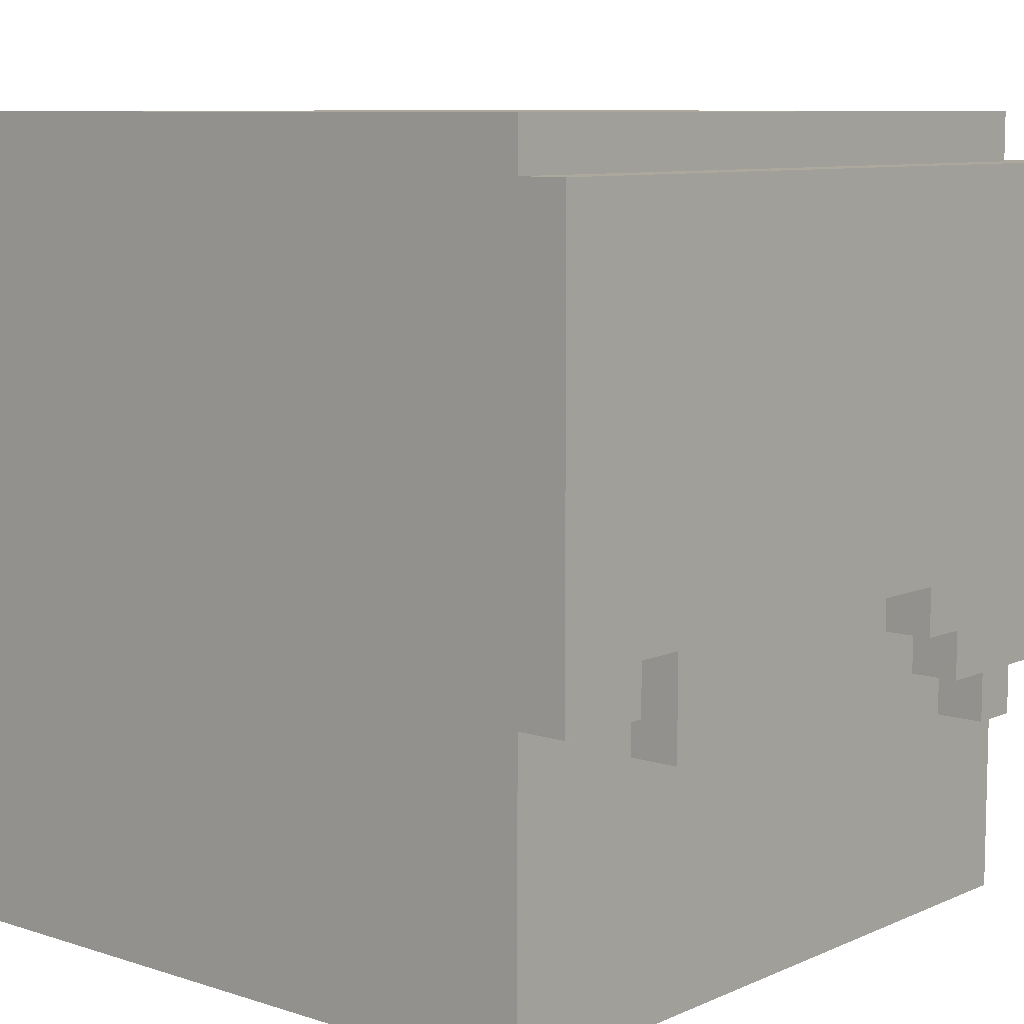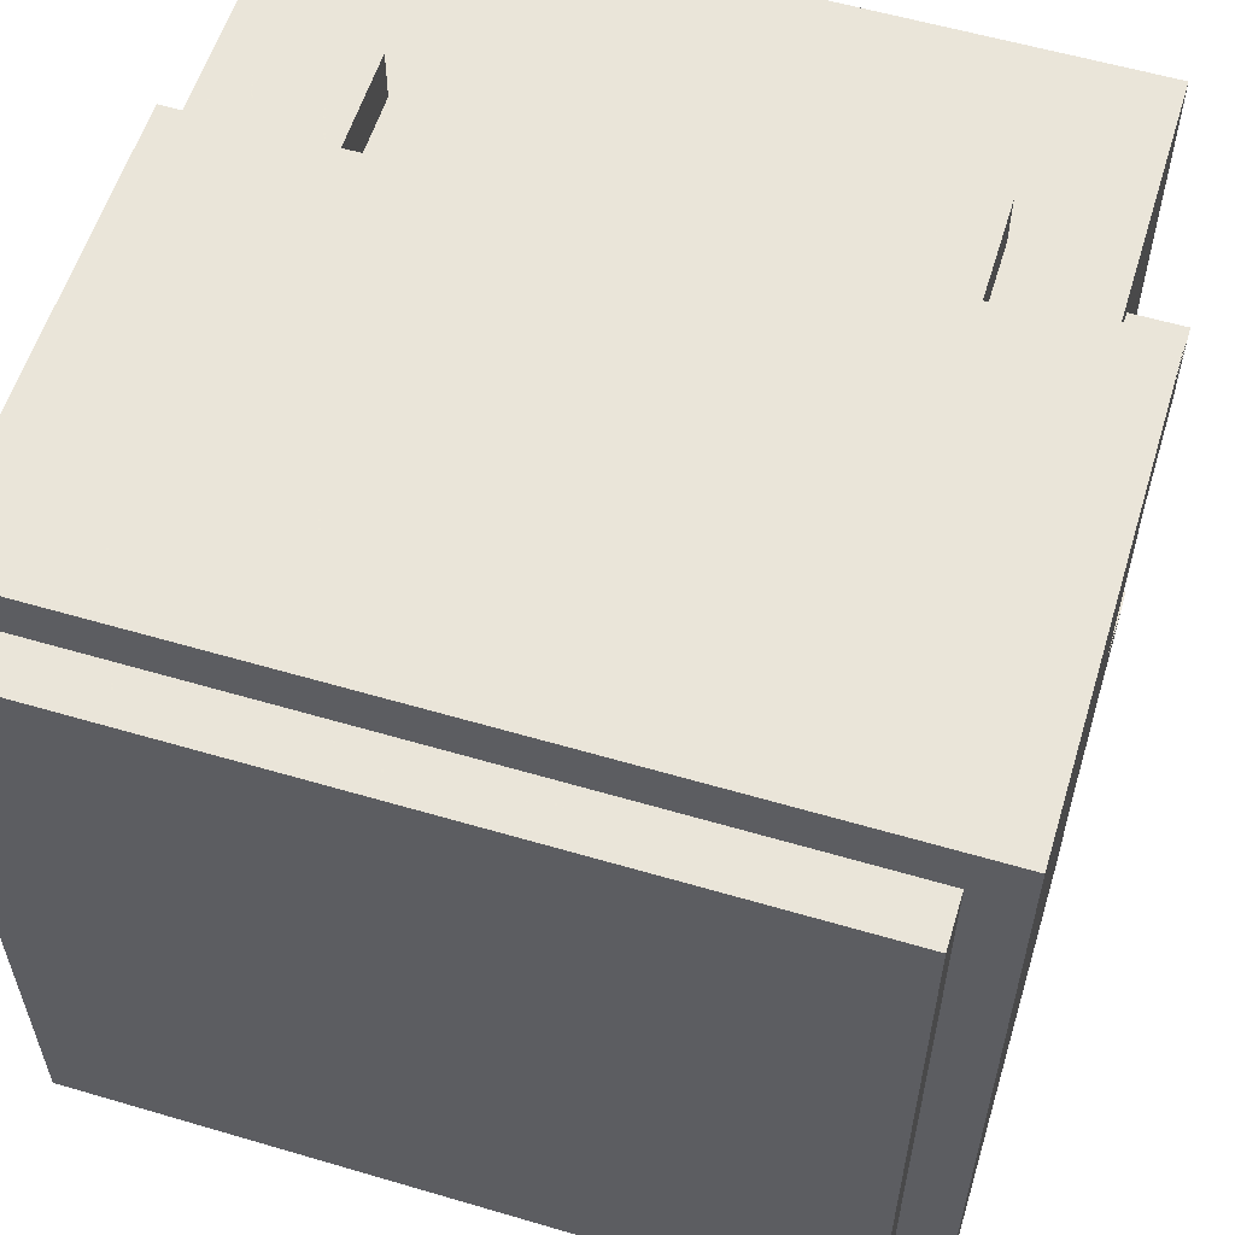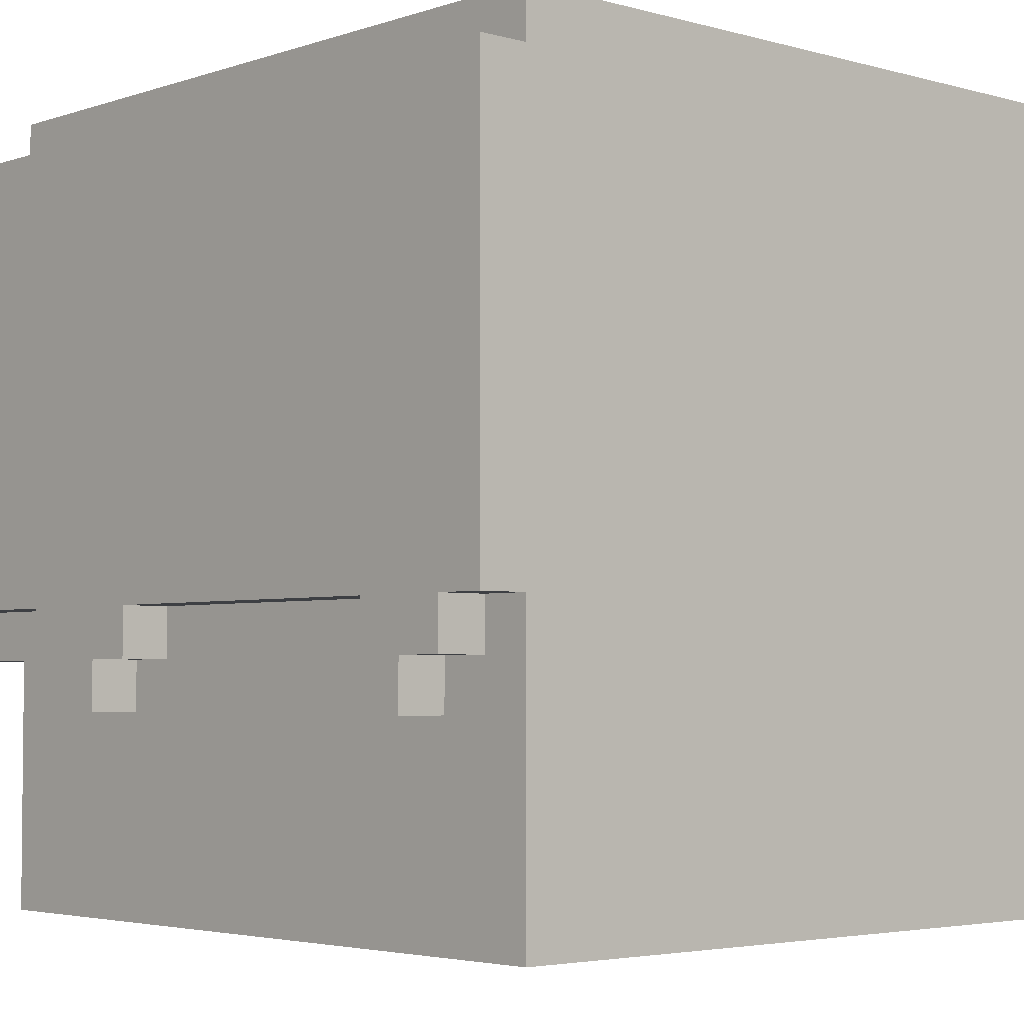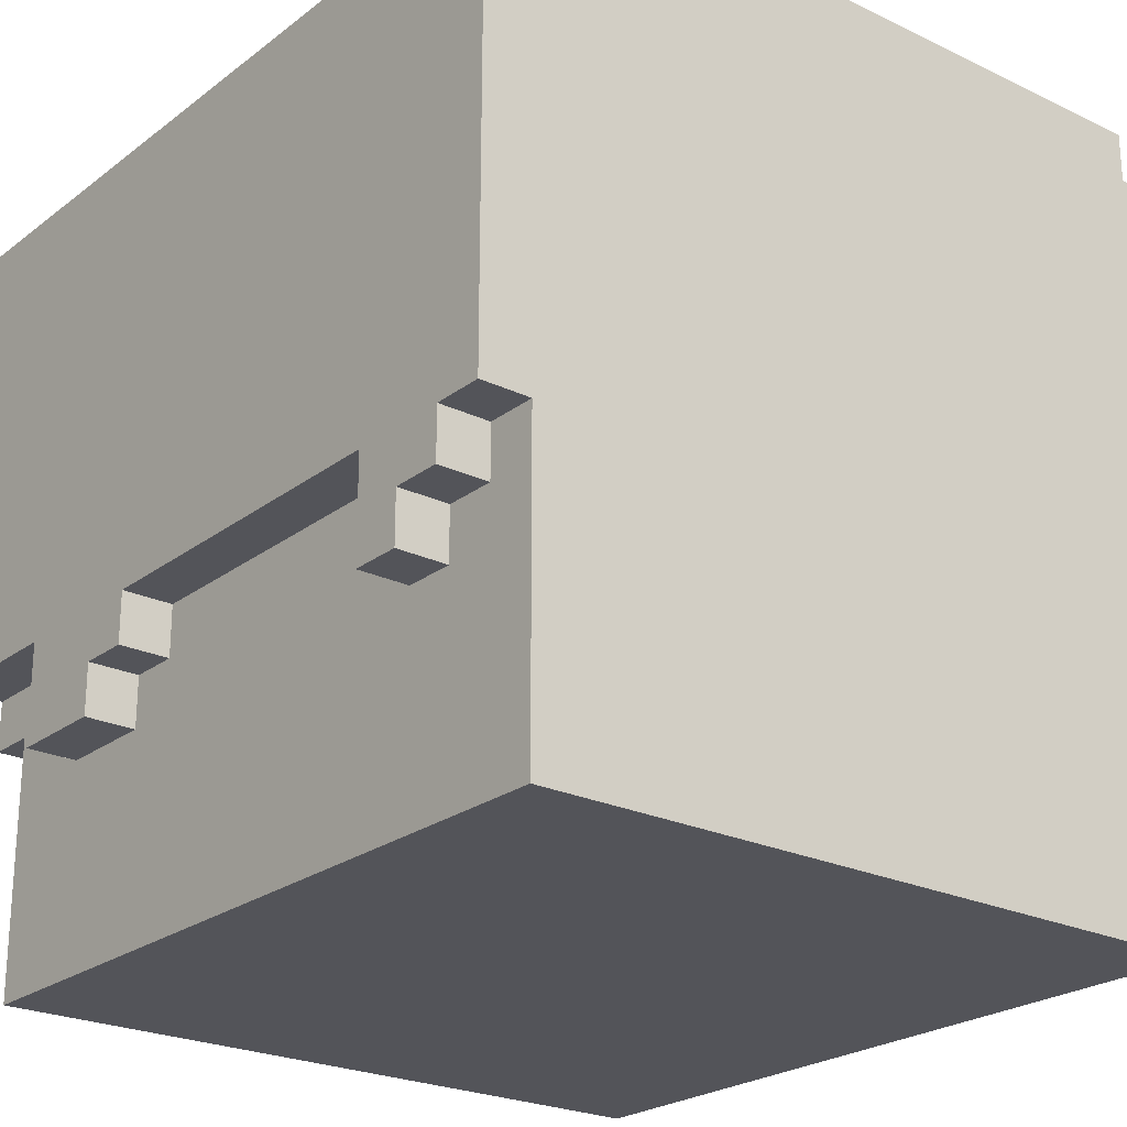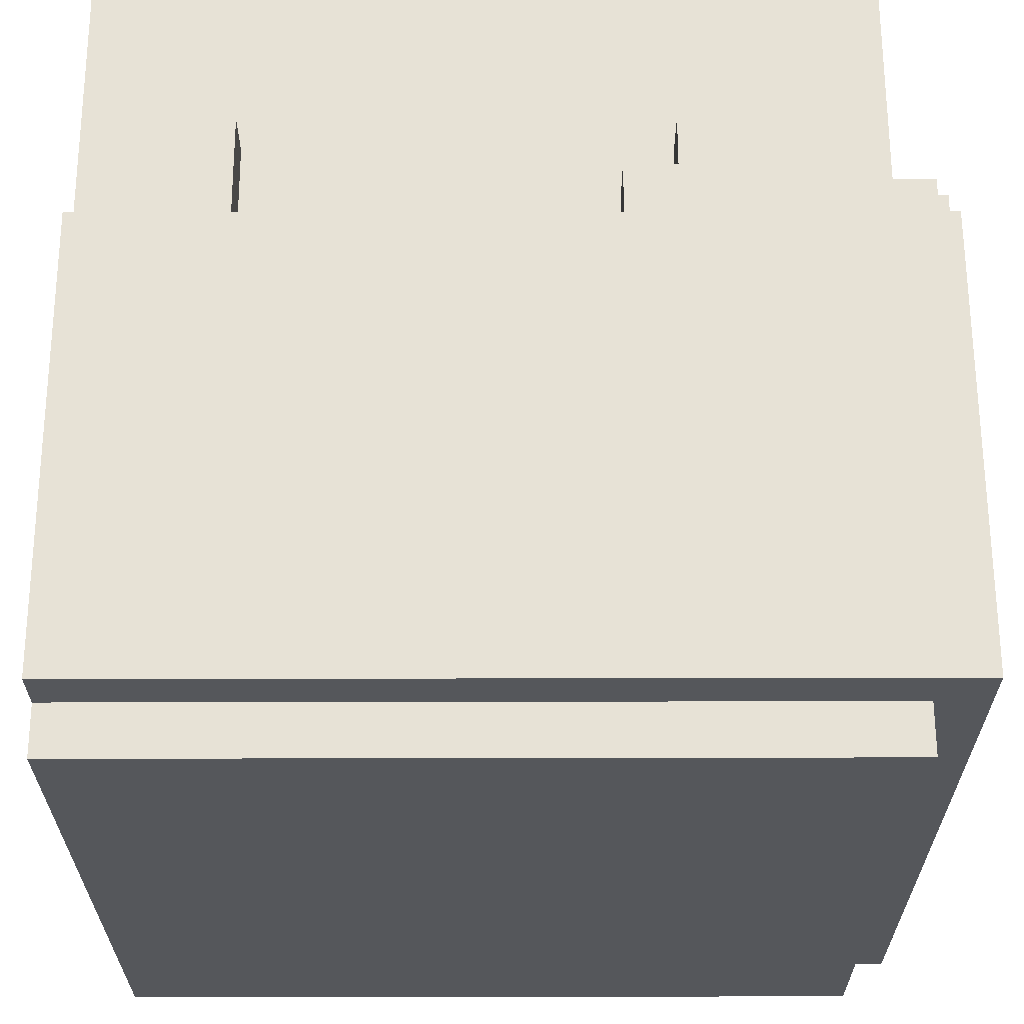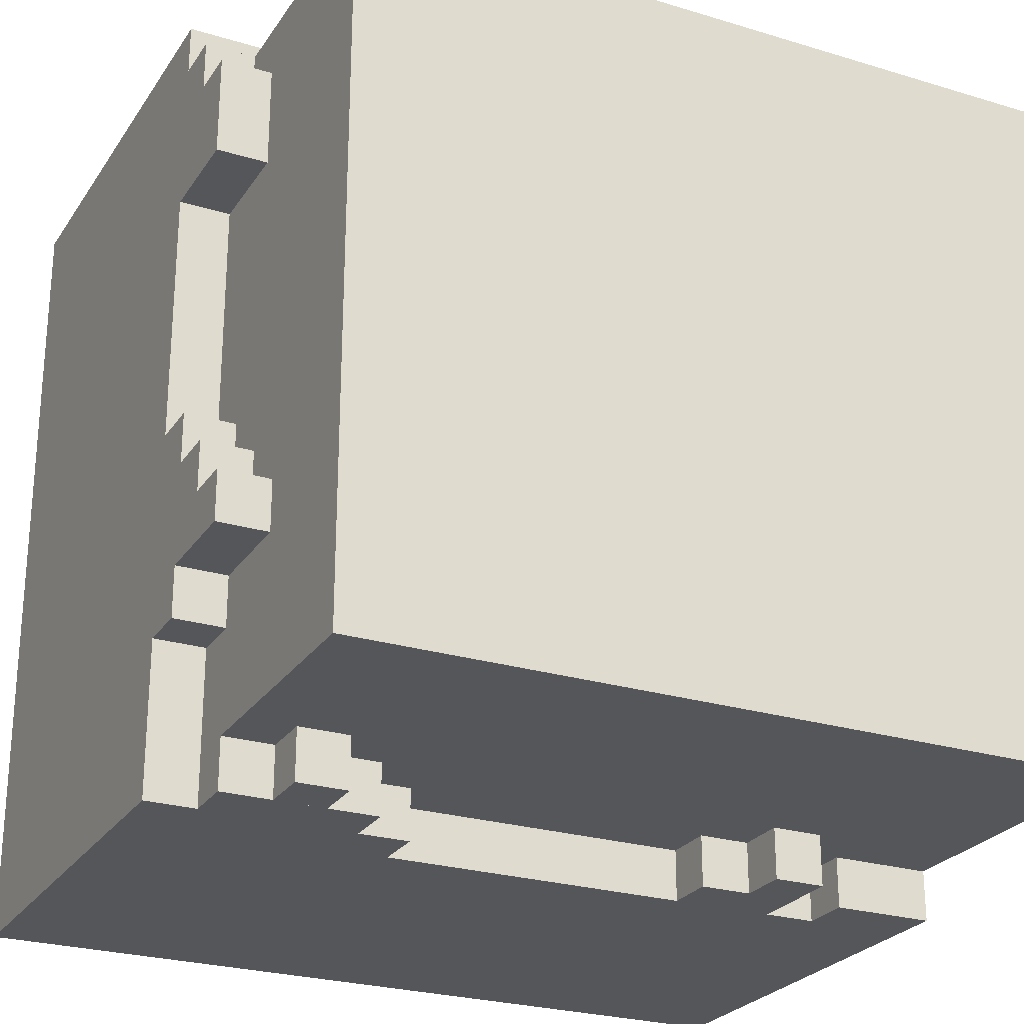
<metadata>
{"format":"obj","ext":"obj","renderer":"f3d","projection":"perspective","resolution":1024,"background":"white","views":[{"elev":8.7,"azim":130.7,"up":"+Y"},{"elev":57.7,"azim":-163.0,"up":"+Z"},{"elev":-3.8,"azim":47.6,"up":"+Y"},{"elev":-23.7,"azim":51.3,"up":"+Y"},{"elev":63.6,"azim":179.9,"up":"+Z"},{"elev":-25.6,"azim":-26.0,"up":"+Z"}]}
</metadata>
<code>
g Model
v -16 -4 16
v -16 14 16
v -16 14 -16
v -16 -4 -16
f 1 2 3 4
v -16 -6 -2
v -16 -4 -2
v -16 -4 -10
v -16 -6 -10
f 5 6 7 8
v -16 -8 12
v -16 -4 12
v -16 -4 8
v -16 -8 8
f 9 10 11 12
v -16 -10 -6
v -16 -6 -6
v -16 -6 -8
v -16 -10 -8
f 13 14 15 16
v -16 -8 -4
v -16 -6 -4
v -16 -6 -6
v -16 -8 -6
f 17 18 19 20
v -16 -6 14
v -16 -4 14
v -16 -4 12
v -16 -6 12
f 21 22 23 24
v -14 -16 14
v -14 -8 14
v -14 -8 -6
v -14 -16 -6
f 25 26 27 28
v -14 14 14
v -14 16 14
v -14 16 -14
v -14 14 -14
f 29 30 31 32
v -14 -16 -10
v -14 -4 -10
v -14 -4 -14
v -14 -16 -14
f 33 34 35 36
v -14 -8 8
v -14 -4 8
v -14 -4 -2
v -14 -8 -2
f 37 38 39 40
v -14 -16 -8
v -14 -6 -8
v -14 -6 -10
v -14 -16 -10
f 41 42 43 44
v -14 -16 -6
v -14 -10 -6
v -14 -10 -8
v -14 -16 -8
f 45 46 47 48
v -14 -6 -14
v -14 -4 -14
v -14 -4 -16
v -14 -6 -16
f 49 50 51 52
v -14 -8 -2
v -14 -6 -2
v -14 -6 -4
v -14 -8 -4
f 53 54 55 56
v -14 -8 14
v -14 -6 14
v -14 -6 12
v -14 -8 12
f 57 58 59 60
v -12 -8 -14
v -12 -6 -14
v -12 -6 -16
v -12 -8 -16
f 61 62 63 64
v -10 -8 16
v -10 -4 16
v -10 -4 14
v -10 -8 14
f 65 66 67 68
v 6 -4 -14
v 6 -2 -14
v 6 -2 -16
v 6 -4 -16
f 69 70 71 72
v 8 -6 -14
v 8 -4 -14
v 8 -4 -16
v 8 -6 -16
f 73 74 75 76
v 10 -8 16
v 10 -4 16
v 10 -4 14
v 10 -8 14
f 77 78 79 80
v 12 -4 -14
v 12 -2 -14
v 12 -2 -16
v 12 -4 -16
f 81 82 83 84
v -10 -8 -16
v -10 -6 -16
v -10 -6 -14
v -10 -8 -14
f 85 86 87 88
v -8 -6 -16
v -8 -4 -16
v -8 -4 -14
v -8 -6 -14
f 89 90 91 92
v -6 -4 -16
v -6 -2 -16
v -6 -2 -14
v -6 -4 -14
f 93 94 95 96
v -6 -8 14
v -6 -6 14
v -6 -6 16
v -6 -8 16
f 97 98 99 100
v -4 -6 14
v -4 -4 14
v -4 -4 16
v -4 -6 16
f 101 102 103 104
v 10 -6 -16
v 10 -2 -16
v 10 -2 -14
v 10 -6 -14
f 105 106 107 108
v 12 -8 14
v 12 -6 14
v 12 -6 16
v 12 -8 16
f 109 110 111 112
v 14 -6 14
v 14 -4 14
v 14 -4 16
v 14 -6 16
f 113 114 115 116
v 16 -16 -14
v 16 16 -14
v 16 16 14
v 16 -16 14
f 117 118 119 120
v 16 -4 -16
v 16 14 -16
v 16 14 -14
v 16 -4 -14
f 121 122 123 124
v 16 -4 14
v 16 14 14
v 16 14 16
v 16 -4 16
f 125 126 127 128
v -14 -16 -14
v 16 -16 -14
v 16 -16 14
v -14 -16 14
f 129 130 131 132
v -16 -10 -8
v -14 -10 -8
v -14 -10 -6
v -16 -10 -6
f 133 134 135 136
v -16 -8 8
v -14 -8 8
v -14 -8 12
v -16 -8 12
f 137 138 139 140
v -10 -8 14
v -6 -8 14
v -6 -8 16
v -10 -8 16
f 141 142 143 144
v -12 -8 -16
v -10 -8 -16
v -10 -8 -14
v -12 -8 -14
f 145 146 147 148
v -16 -8 -6
v -14 -8 -6
v -14 -8 -4
v -16 -8 -4
f 149 150 151 152
v 10 -8 14
v 12 -8 14
v 12 -8 16
v 10 -8 16
f 153 154 155 156
v -14 -6 -16
v -12 -6 -16
v -12 -6 -14
v -14 -6 -14
f 157 158 159 160
v -10 -6 -16
v -8 -6 -16
v -8 -6 -14
v -10 -6 -14
f 161 162 163 164
v 8 -6 -16
v 10 -6 -16
v 10 -6 -14
v 8 -6 -14
f 165 166 167 168
v -16 -6 -10
v -14 -6 -10
v -14 -6 -8
v -16 -6 -8
f 169 170 171 172
v -16 -6 -4
v -14 -6 -4
v -14 -6 -2
v -16 -6 -2
f 173 174 175 176
v -16 -6 12
v -14 -6 12
v -14 -6 14
v -16 -6 14
f 177 178 179 180
v -6 -6 14
v -4 -6 14
v -4 -6 16
v -6 -6 16
f 181 182 183 184
v 12 -6 14
v 14 -6 14
v 14 -6 16
v 12 -6 16
f 185 186 187 188
v -4 -4 14
v 10 -4 14
v 10 -4 16
v -4 -4 16
f 189 190 191 192
v -16 -4 -2
v -14 -4 -2
v -14 -4 8
v -16 -4 8
f 193 194 195 196
v -16 -4 -16
v -14 -4 -16
v -14 -4 -10
v -16 -4 -10
f 197 198 199 200
v -16 -4 14
v -10 -4 14
v -10 -4 16
v -16 -4 16
f 201 202 203 204
v 12 -4 -16
v 16 -4 -16
v 16 -4 -14
v 12 -4 -14
f 205 206 207 208
v -8 -4 -16
v -6 -4 -16
v -6 -4 -14
v -8 -4 -14
f 209 210 211 212
v 6 -4 -16
v 8 -4 -16
v 8 -4 -14
v 6 -4 -14
f 213 214 215 216
v 14 -4 14
v 16 -4 14
v 16 -4 16
v 14 -4 16
f 217 218 219 220
v -6 -2 -16
v 6 -2 -16
v 6 -2 -14
v -6 -2 -14
f 221 222 223 224
v 10 -2 -16
v 12 -2 -16
v 12 -2 -14
v 10 -2 -14
f 225 226 227 228
v -16 14 -14
v 16 14 -14
v 16 14 -16
v -16 14 -16
f 229 230 231 232
v -16 14 16
v 16 14 16
v 16 14 14
v -16 14 14
f 233 234 235 236
v -16 14 14
v -14 14 14
v -14 14 -14
v -16 14 -14
f 237 238 239 240
v -14 16 14
v 16 16 14
v 16 16 -14
v -14 16 -14
f 241 242 243 244
v -16 14 -16
v 16 14 -16
v 16 -2 -16
v -16 -2 -16
f 245 246 247 248
v -14 -2 -16
v -8 -2 -16
v -8 -6 -16
v -14 -6 -16
f 249 250 251 252
v 8 -2 -16
v 10 -2 -16
v 10 -6 -16
v 8 -6 -16
f 253 254 255 256
v 12 -2 -16
v 16 -2 -16
v 16 -4 -16
v 12 -4 -16
f 257 258 259 260
v -12 -6 -16
v -10 -6 -16
v -10 -8 -16
v -12 -8 -16
f 261 262 263 264
v -16 -2 -16
v -14 -2 -16
v -14 -4 -16
v -16 -4 -16
f 265 266 267 268
v -8 -2 -16
v -6 -2 -16
v -6 -4 -16
v -8 -4 -16
f 269 270 271 272
v 6 -2 -16
v 8 -2 -16
v 8 -4 -16
v 6 -4 -16
f 273 274 275 276
v -10 -6 -14
v 16 -6 -14
v 16 -16 -14
v -10 -16 -14
f 277 278 279 280
v -14 16 -14
v 16 16 -14
v 16 14 -14
v -14 14 -14
f 281 282 283 284
v -14 -8 -14
v -10 -8 -14
v -10 -16 -14
v -14 -16 -14
f 285 286 287 288
v -8 -4 -14
v 8 -4 -14
v 8 -6 -14
v -8 -6 -14
f 289 290 291 292
v -6 -2 -14
v 6 -2 -14
v 6 -4 -14
v -6 -4 -14
f 293 294 295 296
v 10 -4 -14
v 16 -4 -14
v 16 -6 -14
v 10 -6 -14
f 297 298 299 300
v -14 -6 -14
v -12 -6 -14
v -12 -8 -14
v -14 -8 -14
f 301 302 303 304
v 10 -2 -14
v 12 -2 -14
v 12 -4 -14
v 10 -4 -14
f 305 306 307 308
v -16 -4 -10
v -14 -4 -10
v -14 -6 -10
v -16 -6 -10
f 309 310 311 312
v -16 -6 -8
v -14 -6 -8
v -14 -10 -8
v -16 -10 -8
f 313 314 315 316
v -16 -4 8
v -14 -4 8
v -14 -8 8
v -16 -8 8
f 317 318 319 320
v -16 -10 -6
v -14 -10 -6
v -14 -8 -6
v -16 -8 -6
f 321 322 323 324
v -16 -8 -4
v -14 -8 -4
v -14 -6 -4
v -16 -6 -4
f 325 326 327 328
v -16 -6 -2
v -14 -6 -2
v -14 -4 -2
v -16 -4 -2
f 329 330 331 332
v -16 -8 12
v -14 -8 12
v -14 -6 12
v -16 -6 12
f 333 334 335 336
v -14 -16 14
v 16 -16 14
v 16 -8 14
v -14 -8 14
f 337 338 339 340
v -14 14 14
v 16 14 14
v 16 16 14
v -14 16 14
f 341 342 343 344
v -4 -8 14
v 10 -8 14
v 10 -4 14
v -4 -4 14
f 345 346 347 348
v -14 -8 14
v -10 -8 14
v -10 -4 14
v -14 -4 14
f 349 350 351 352
v 12 -8 14
v 16 -8 14
v 16 -6 14
v 12 -6 14
f 353 354 355 356
v -6 -8 14
v -4 -8 14
v -4 -6 14
v -6 -6 14
f 357 358 359 360
v -16 -6 14
v -14 -6 14
v -14 -4 14
v -16 -4 14
f 361 362 363 364
v 14 -6 14
v 16 -6 14
v 16 -4 14
v 14 -4 14
f 365 366 367 368
v -16 -4 16
v 16 -4 16
v 16 14 16
v -16 14 16
f 369 370 371 372
v -10 -8 16
v -6 -8 16
v -6 -4 16
v -10 -4 16
f 373 374 375 376
v 10 -8 16
v 12 -8 16
v 12 -4 16
v 10 -4 16
f 377 378 379 380
v -6 -6 16
v -4 -6 16
v -4 -4 16
v -6 -4 16
f 381 382 383 384
v 12 -6 16
v 14 -6 16
v 14 -4 16
v 12 -4 16
f 385 386 387 388

</code>
